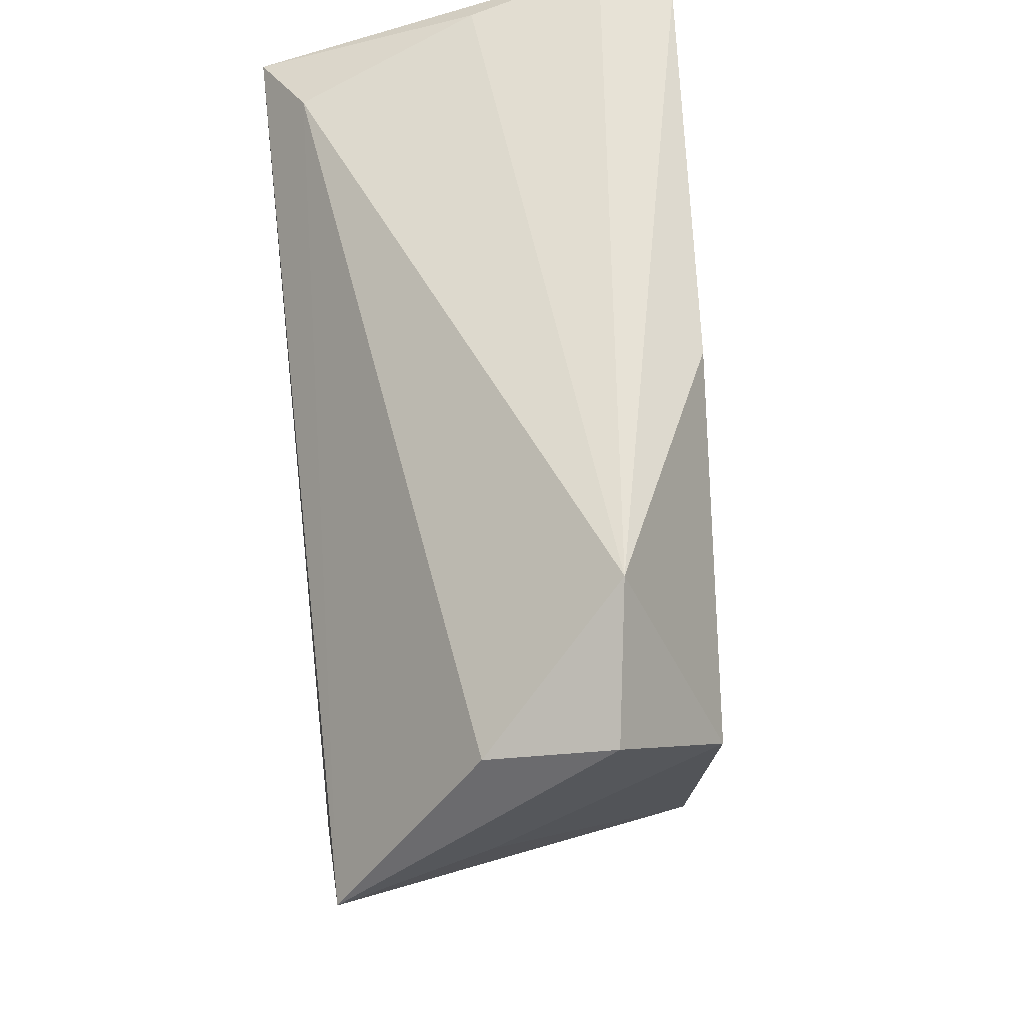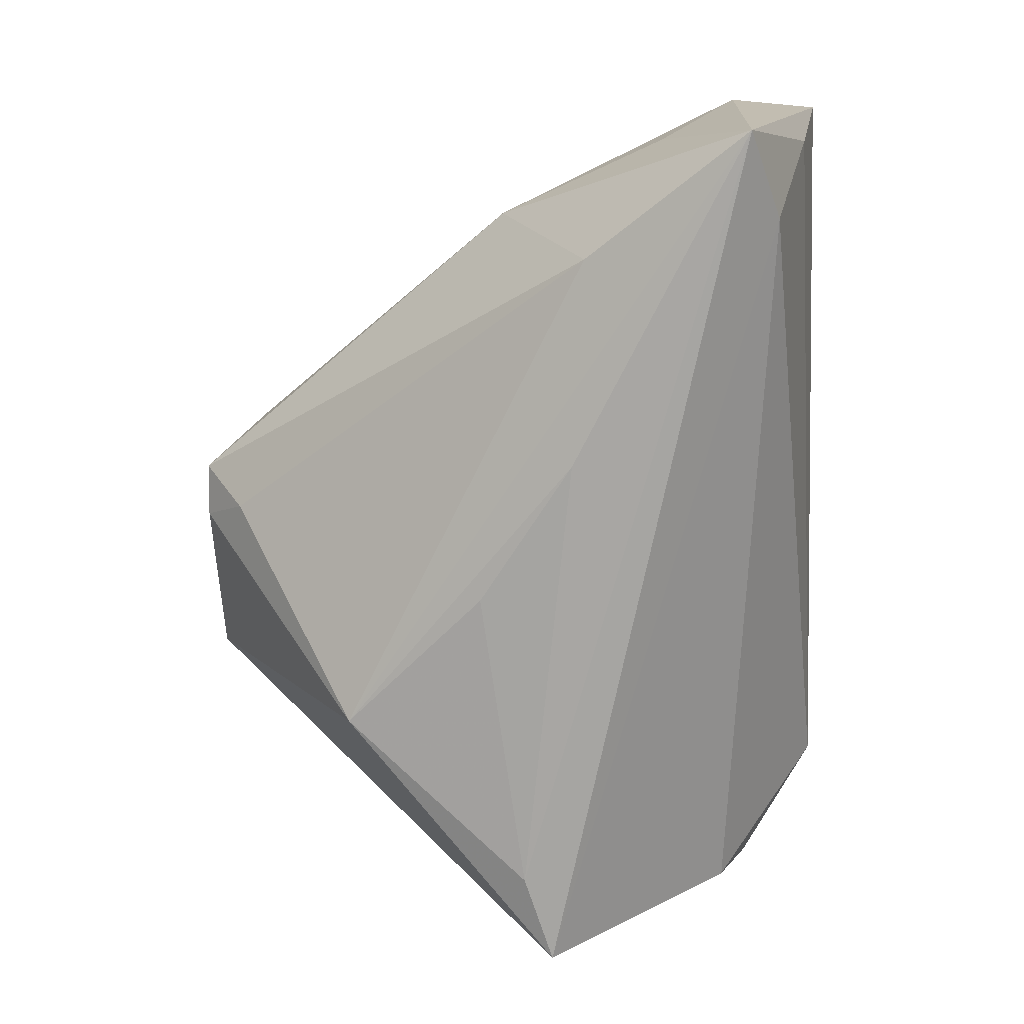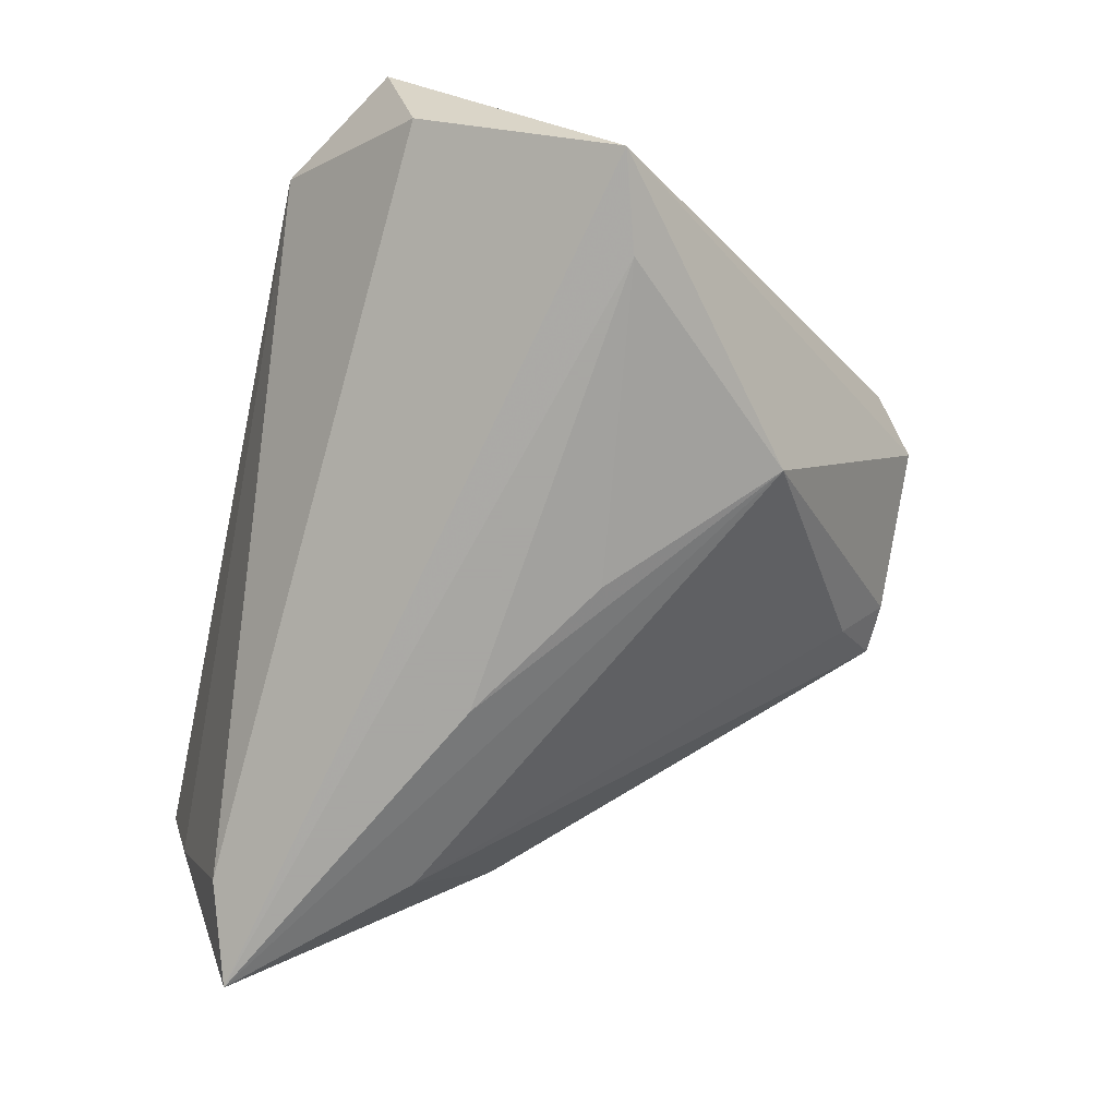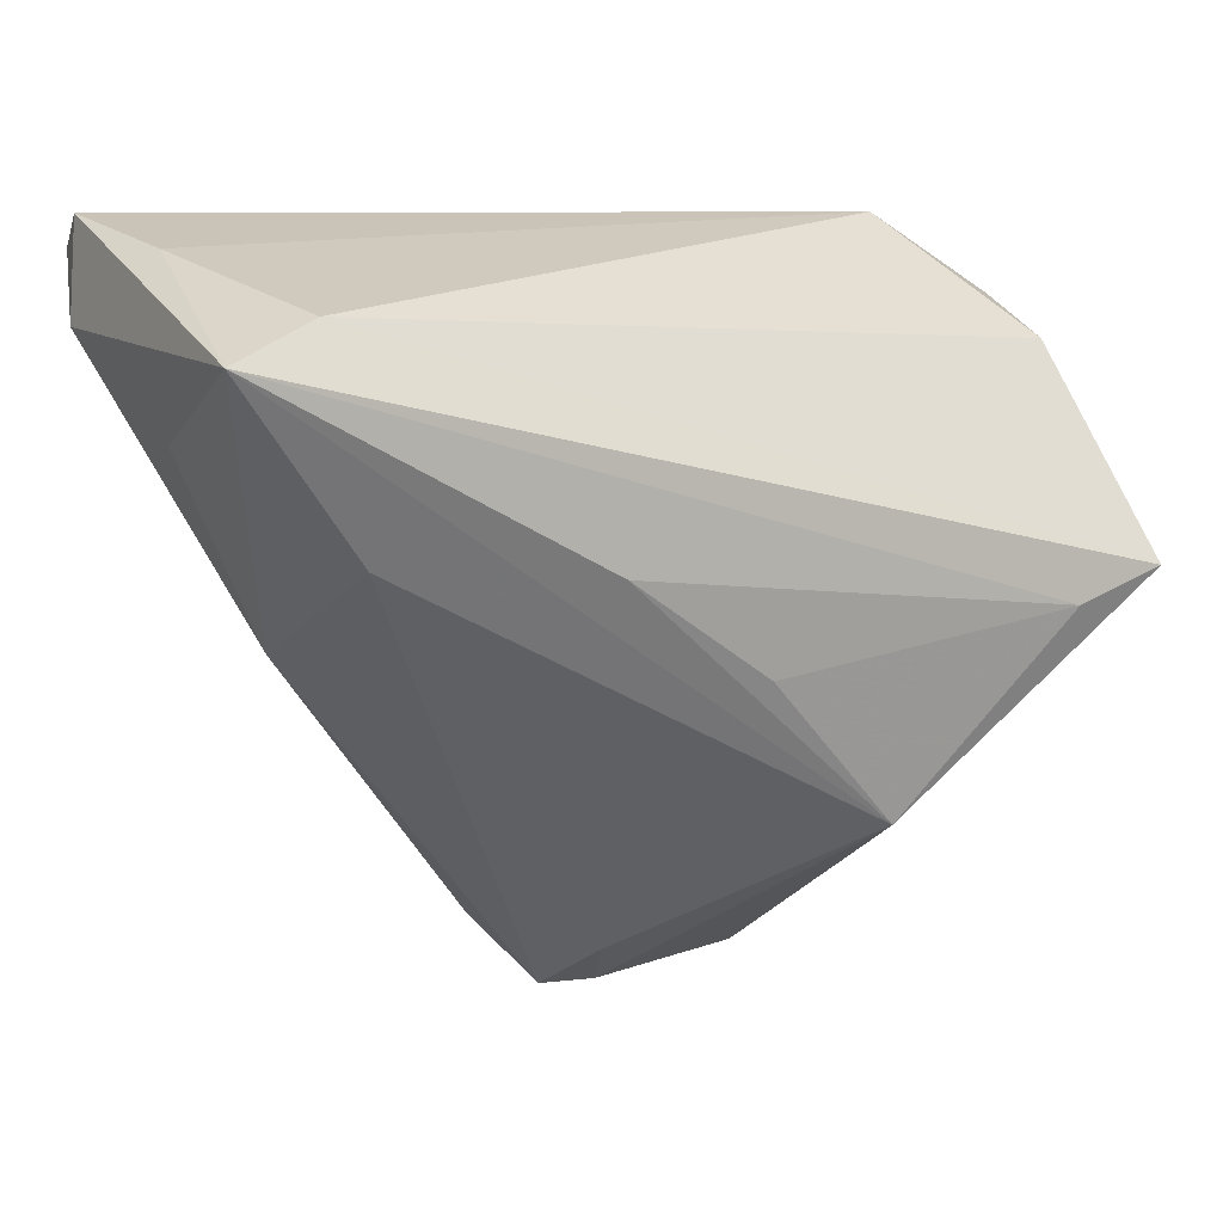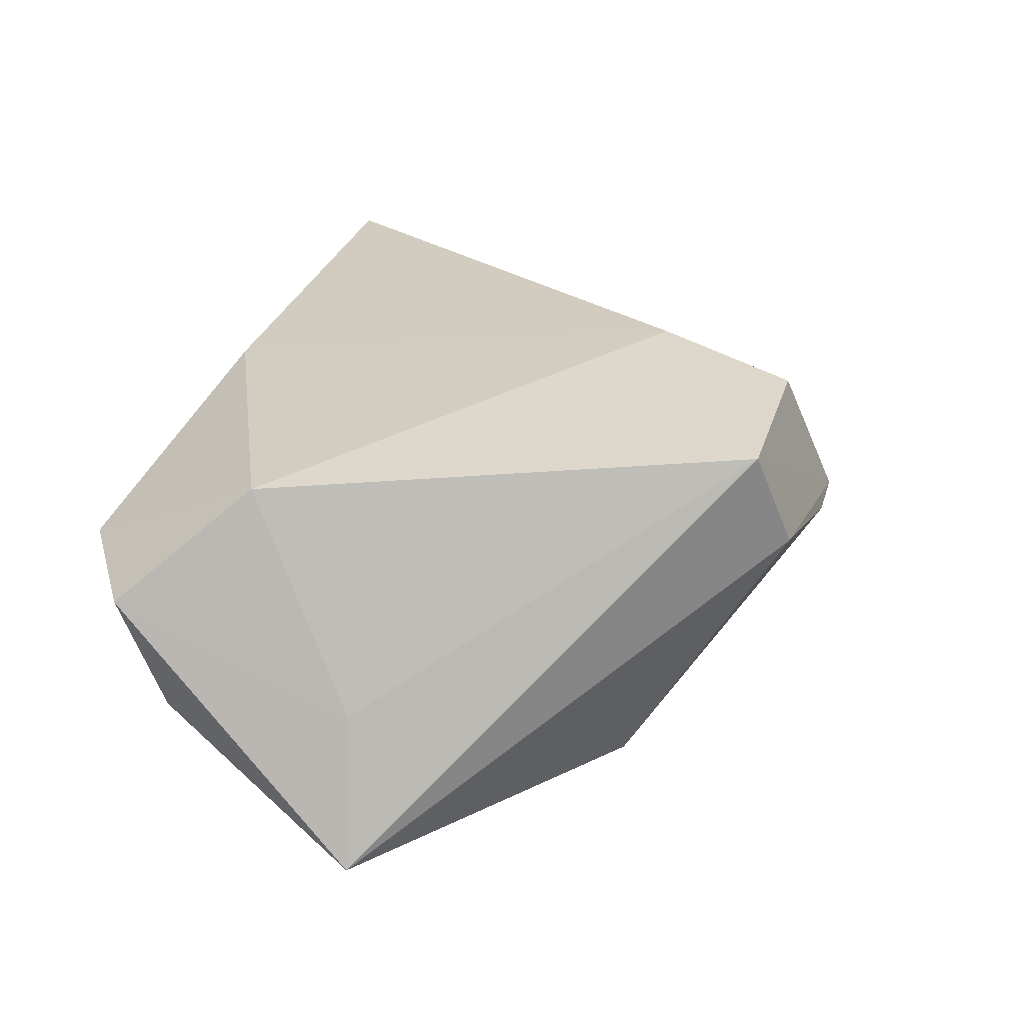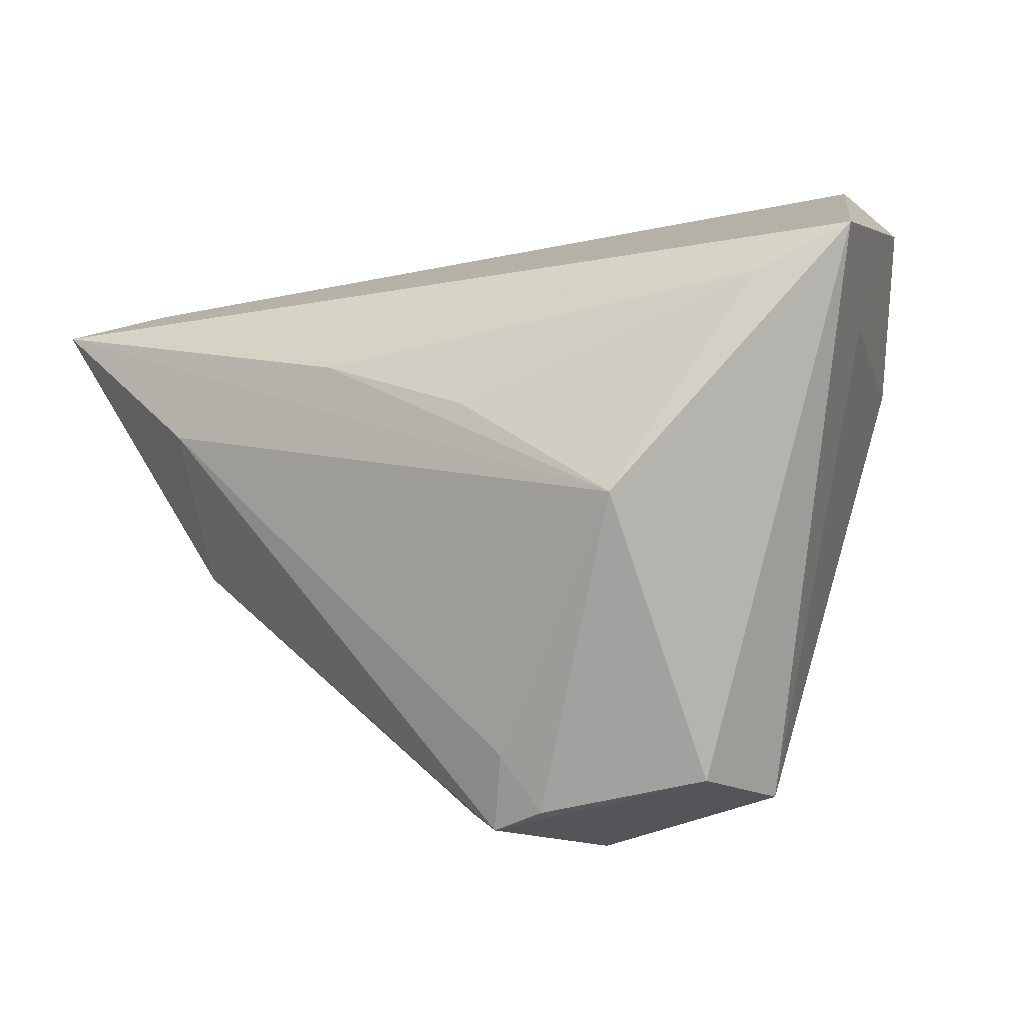
<metadata>
{"format":"obj","ext":"obj","renderer":"f3d","projection":"perspective","resolution":1024,"background":"white","views":[{"elev":55.6,"azim":-96.6,"up":"+Y"},{"elev":-74.3,"azim":90.9,"up":"+Z"},{"elev":-74.4,"azim":-102.6,"up":"+Z"},{"elev":8.8,"azim":150.5,"up":"+Y"},{"elev":21.6,"azim":-73.4,"up":"+Z"},{"elev":-40.4,"azim":-155.8,"up":"+Y"}]}
</metadata>
<code>
v 0.05219 0.0321 0.02582
v -0.003707 -0.01152 -0.02657
v 0.05578 0.02424 0.01447
v 0.04309 -0.00791 -0.005365
v -0.05316 0.02622 0.004083
v 0.04419 0.02641 -0.02298
v -0.02123 -0.02926 -0.02326
v -0.04943 -0.00179 -0.009092
v -0.004436 0.02952 0.02067
v -0.02025 -0.04943 0.007987
v 0.03944 0.002221 -0.02261
v 0.05229 0.01325 -0.004016
v -0.05401 -0.002777 -0.02745
v 0.0142 0.000364 -0.02791
v 0.002364 -0.04526 -0.001199
v 0.05439 0.03576 0.0164
v -0.04238 -0.006357 -0.02791
v -0.0002644 -0.05049 0.004819
v -0.02494 -0.0458 0.01993
v 0.005194 -0.02771 0.02571
v -0.001703 -0.0454 0.02251
v -0.04567 0.01102 0.01746
v 0.006384 -0.05045 0.006131
v -0.03788 0.03576 0.006362
v -0.05023 0.02153 -0.0102
v 0.01236 -0.04271 0.01257
v 0.05138 0.03235 -0.0004606
v 0.05555 0.02228 -0.02791
f 24 1 16
f 3 28 16
f 16 1 3
f 12 28 3
f 28 7 14
f 21 19 23
f 6 25 24
f 6 28 13
f 13 25 6
f 9 1 24
f 24 22 9
f 24 25 5
f 5 22 24
f 5 25 13
f 21 1 20
f 20 19 21
f 20 22 19
f 1 9 20
f 20 9 22
f 13 19 8
f 19 22 8
f 8 5 13
f 22 5 8
f 13 28 17
f 28 14 17
f 17 7 13
f 11 7 28
f 10 23 19
f 10 19 13
f 13 7 10
f 21 23 26
f 3 1 26
f 26 1 21
f 28 12 4
f 4 11 28
f 23 11 4
f 4 26 23
f 4 12 3
f 3 26 4
f 27 16 28
f 28 6 27
f 24 16 27
f 27 6 24
f 2 14 7
f 7 17 2
f 2 17 14
f 7 11 15
f 15 11 23
f 18 10 7
f 23 10 18
f 7 15 18
f 18 15 23

</code>
